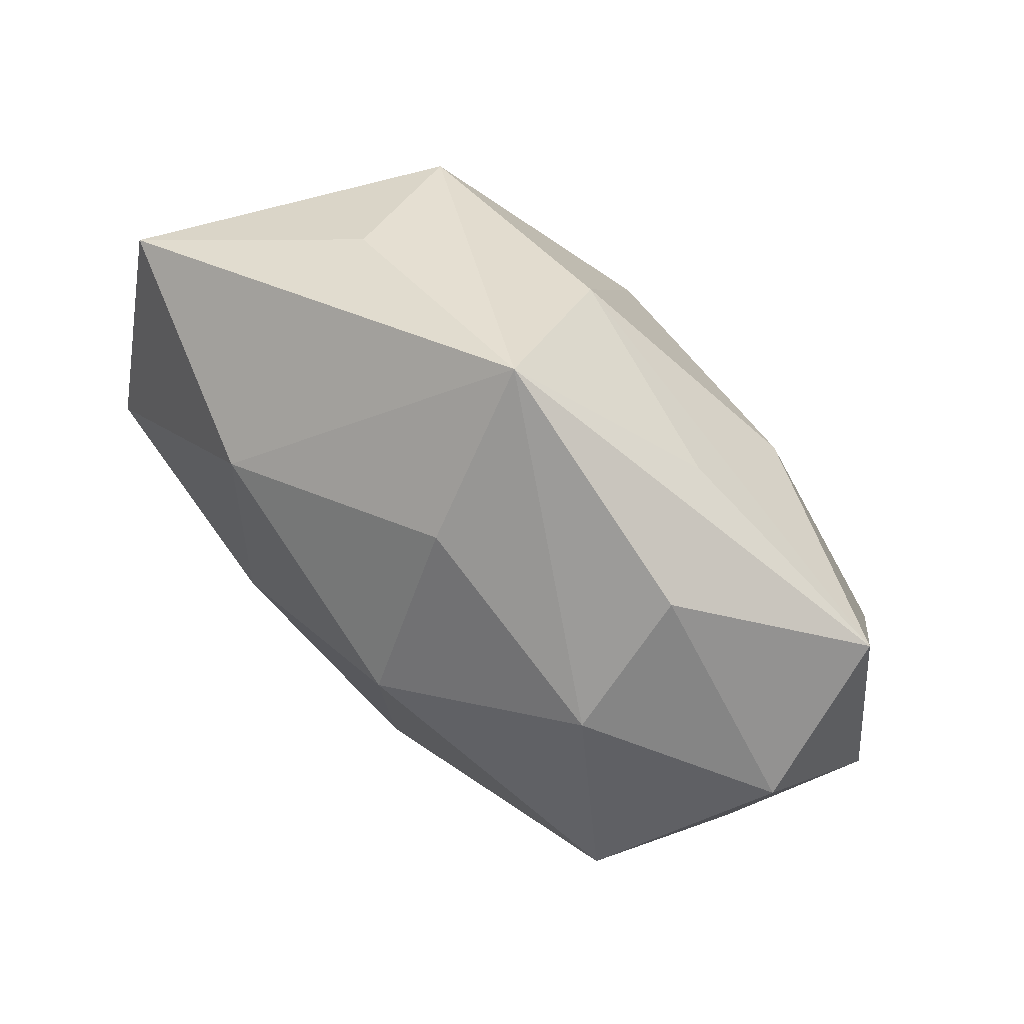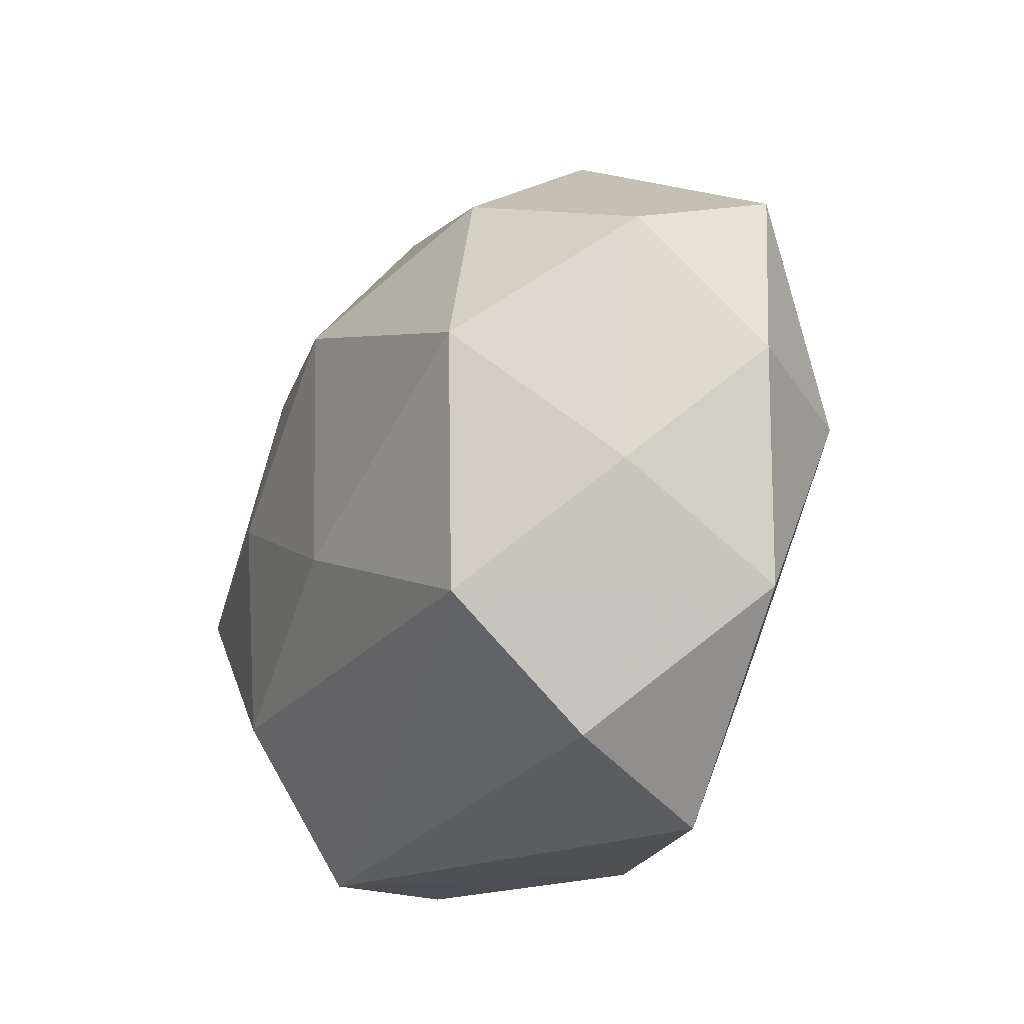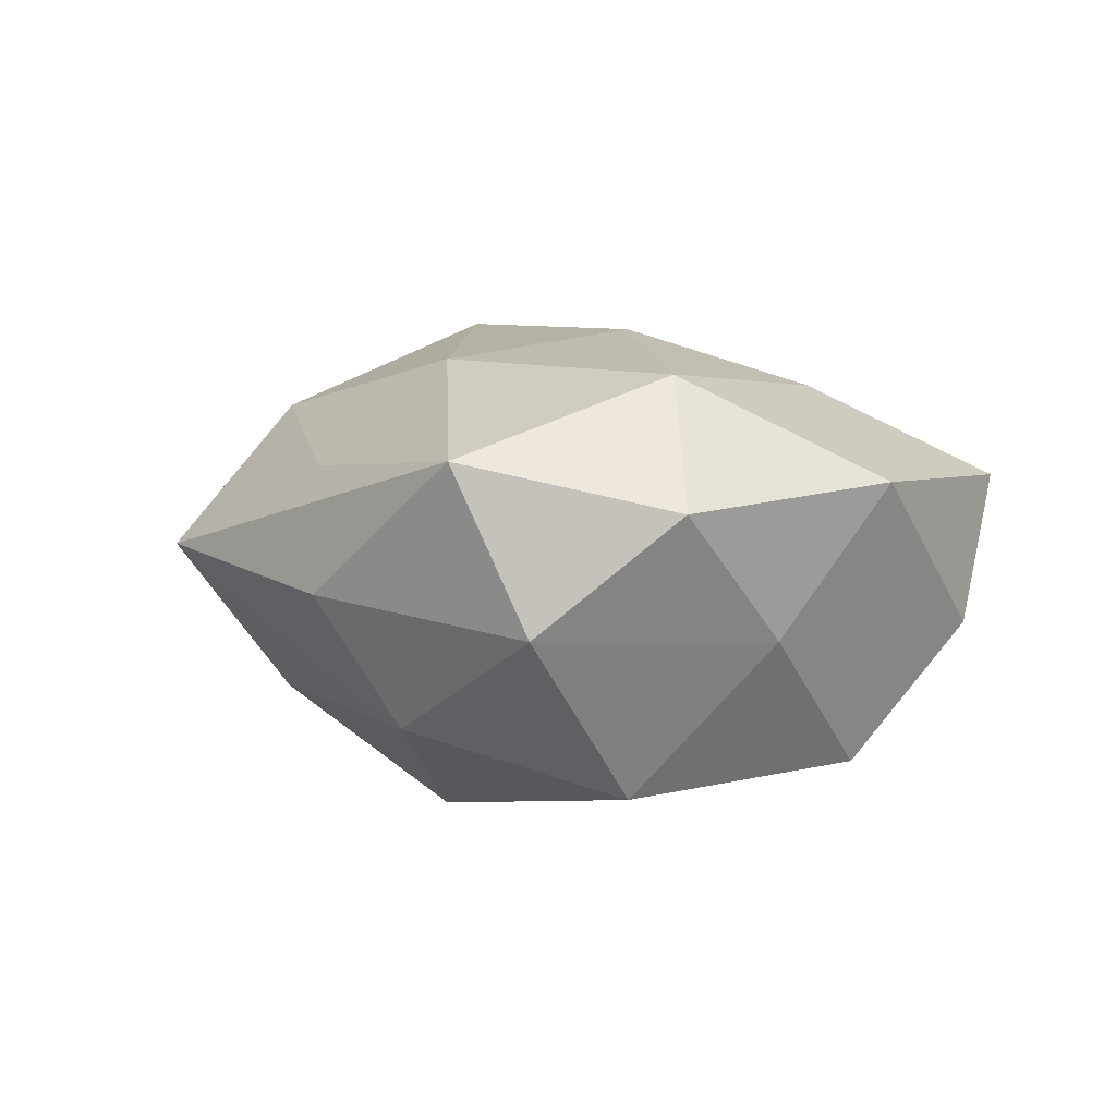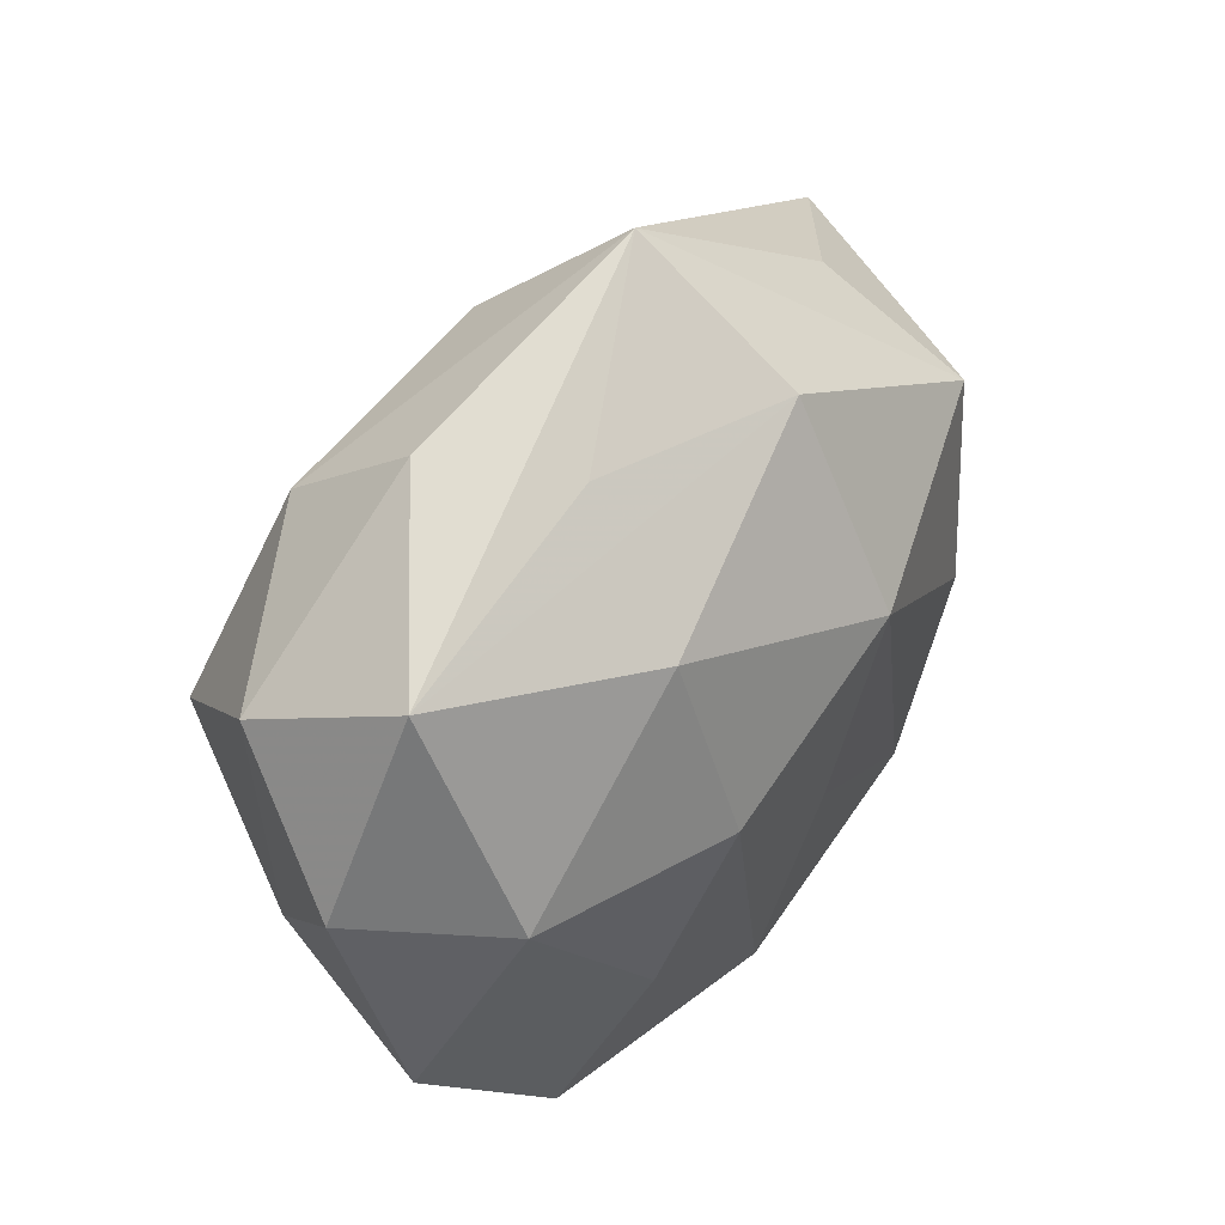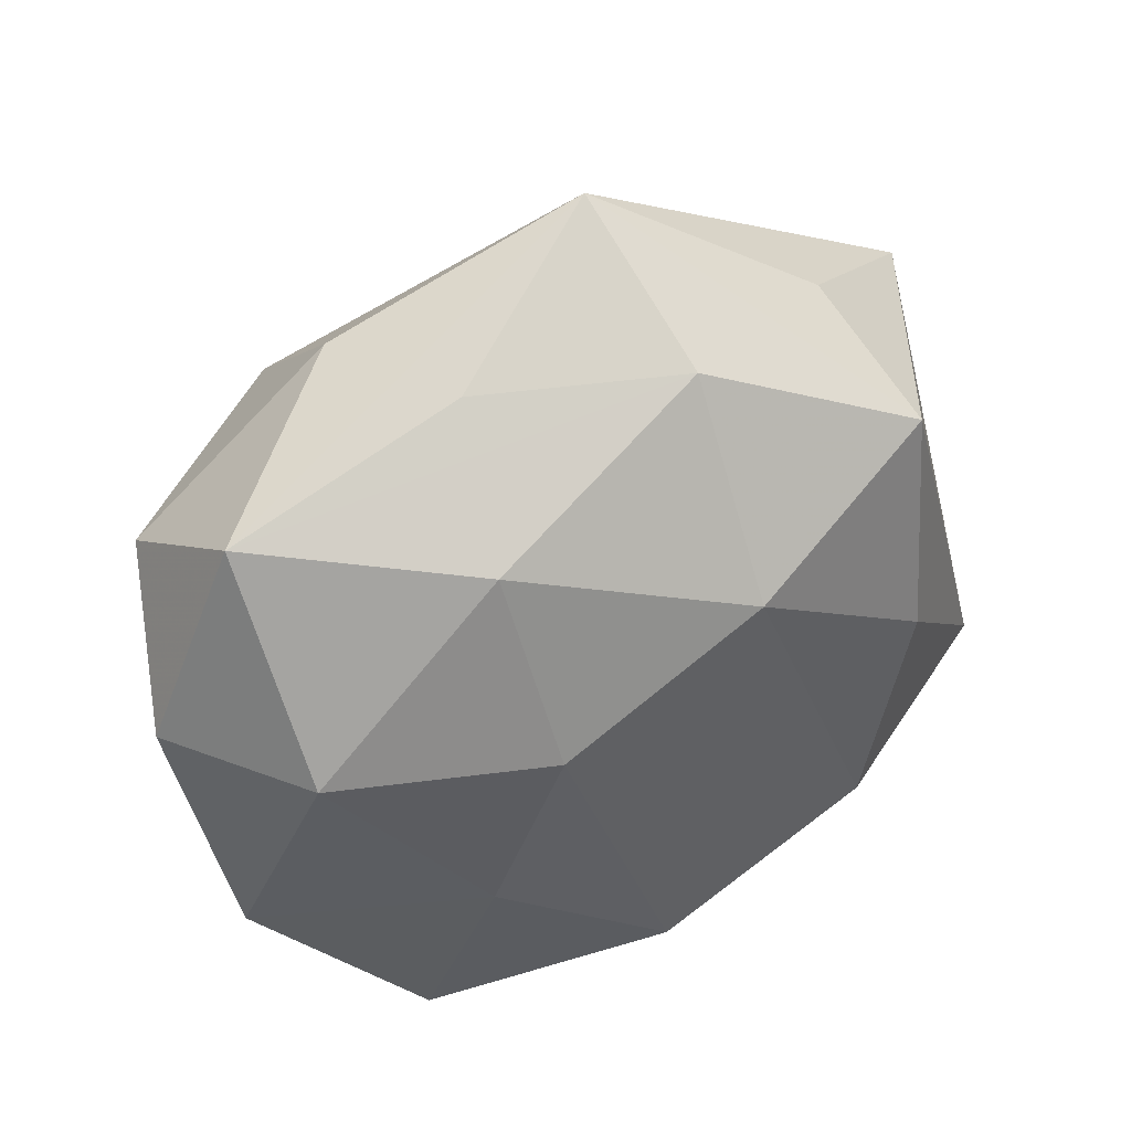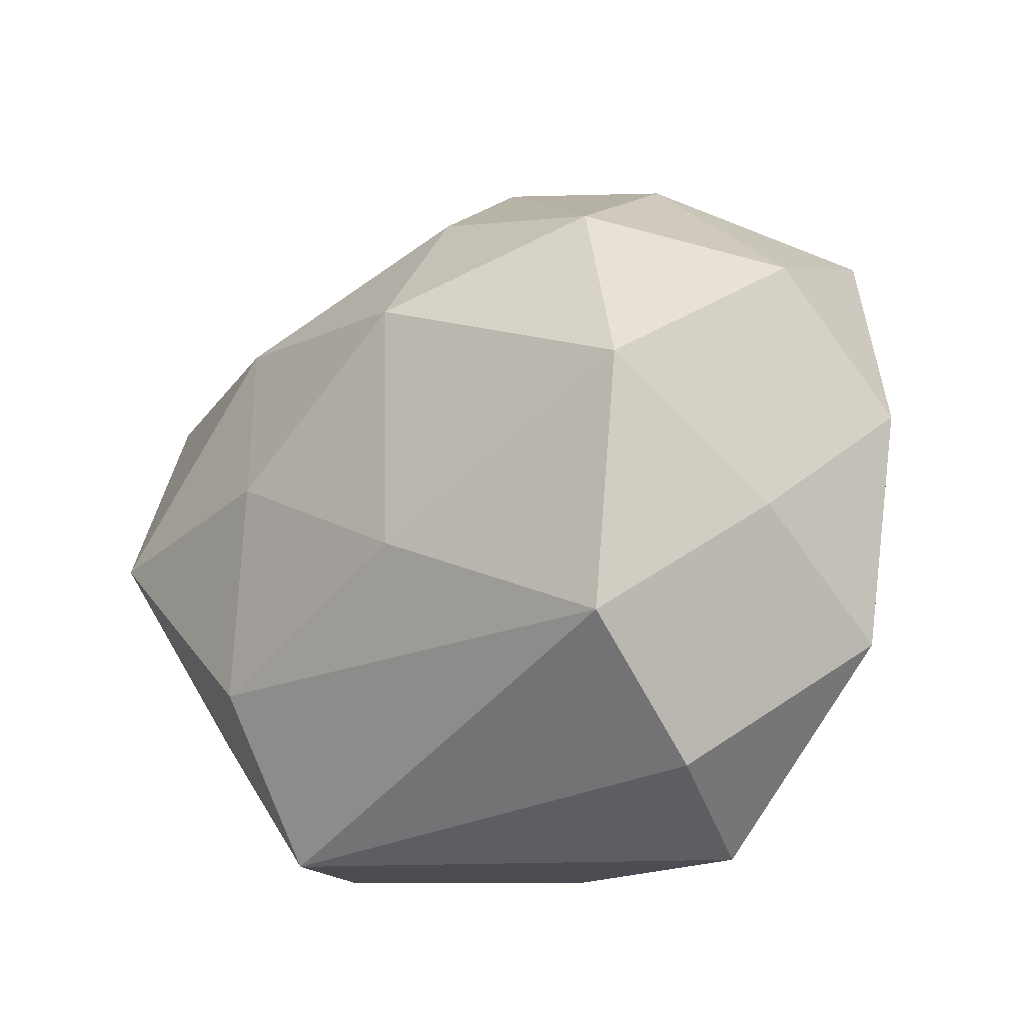
<metadata>
{"format":"obj","ext":"obj","renderer":"f3d","projection":"perspective","resolution":1024,"background":"white","views":[{"elev":73.5,"azim":-138.6,"up":"+Y"},{"elev":-24.7,"azim":-116.9,"up":"+Y"},{"elev":0.0,"azim":-103.6,"up":"+Z"},{"elev":38.6,"azim":-55.0,"up":"+Y"},{"elev":33.0,"azim":-31.5,"up":"+Y"},{"elev":-22.4,"azim":-139.9,"up":"+Y"}]}
</metadata>
<code>
v 0.00297 0.02903 0.01583
v 0.02301 -0.02264 0.01644
v 0.004559 0.009822 0.02455
v -0.01831 -0.01776 0.01712
v 0.02637 -0.002497 0.01934
v -0.03471 0.0003345 0.01658
v 0.02512 0.01943 0.01901
v -0.002526 0.02994 -0.01191
v 0.03762 0.0001333 -0.01717
v -0.02092 -0.03558 0.008627
v 0.01908 -0.01806 -0.01917
v -0.03789 0.02107 0.008665
v 0.0003029 0.04067 0.001963
v -0.03696 -0.008577 -0.006792
v -0.01426 -0.001037 0.02248
v 0.04146 0.02087 -0.006835
v -0.0437 0.001776 0.00415
v -0.004932 0.01473 -0.02349
v 0.002259 -0.03322 0.01452
v 0.02345 -0.03188 0.003995
v 0.03239 -0.01785 -0.006557
v 0.02279 0.0277 0.005838
v 0.01814 -0.0335 -0.009506
v 0.003511 -0.01155 0.02004
v -0.03968 0.01443 -0.006554
v -0.02614 -0.01931 -0.01832
v 0.01437 0.001575 -0.02249
v -0.02257 0.03043 -0.002752
v 0.0423 -0.0151 0.008156
v -0.03828 -0.01855 0.007212
v -0.02287 0.02244 -0.01493
v -0.02612 -0.03053 -0.005444
v -0.004964 -0.009053 -0.02278
v -0.03069 0.003361 -0.02096
v -0.01838 0.01736 0.01894
v -0.016 0.02904 0.009073
v 0.01925 0.01973 -0.01746
f 11 23 26
f 1 3 7
f 1 7 13
f 9 23 11
f 11 27 9
f 9 27 37
f 10 23 19
f 35 3 1
f 32 23 10
f 32 26 23
f 30 32 10
f 30 14 26
f 26 32 30
f 3 2 5
f 5 7 3
f 5 2 29
f 29 7 5
f 11 26 33
f 33 27 11
f 29 23 21
f 21 9 29
f 23 9 21
f 24 2 3
f 24 19 2
f 20 19 23
f 2 19 20
f 20 23 29
f 29 2 20
f 6 35 12
f 12 35 1
f 8 13 37
f 8 31 13
f 37 13 16
f 16 7 29
f 16 9 37
f 29 9 16
f 27 33 18
f 37 27 18
f 18 8 37
f 31 8 18
f 19 24 15
f 15 24 3
f 3 35 15
f 15 35 6
f 17 30 6
f 6 12 17
f 17 12 25
f 25 14 17
f 14 30 17
f 13 31 28
f 28 12 13
f 28 31 25
f 25 12 28
f 1 13 36
f 36 12 1
f 13 12 36
f 22 13 7
f 7 16 22
f 22 16 13
f 34 33 26
f 34 18 33
f 31 18 34
f 25 31 34
f 34 14 25
f 26 14 34
f 10 19 4
f 19 15 4
f 4 15 6
f 4 30 10
f 6 30 4

</code>
